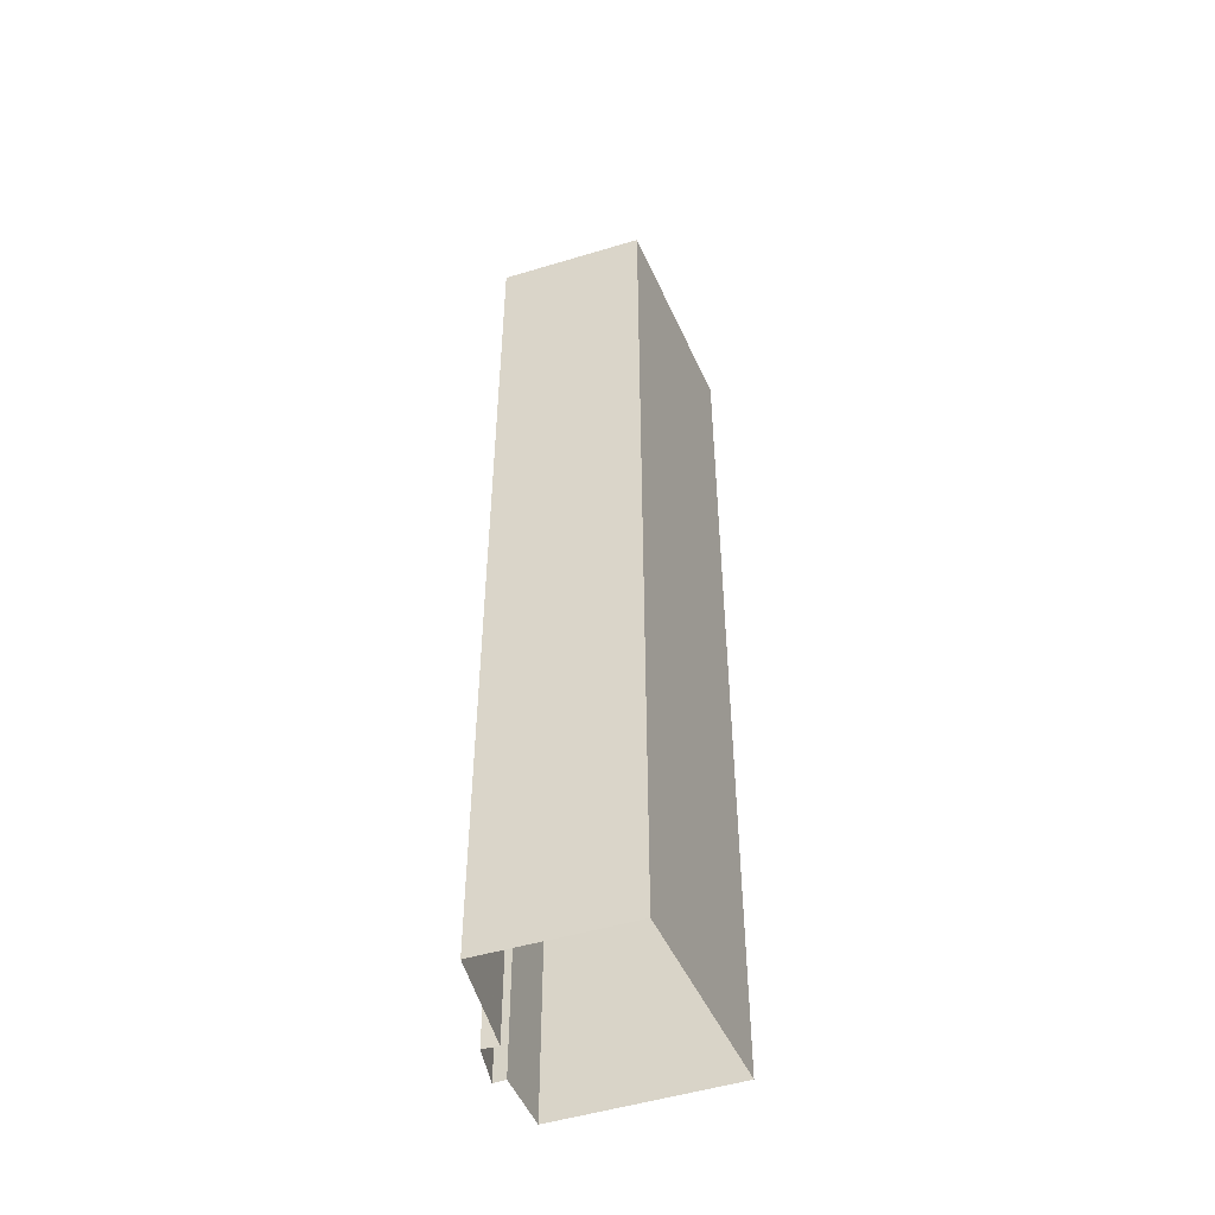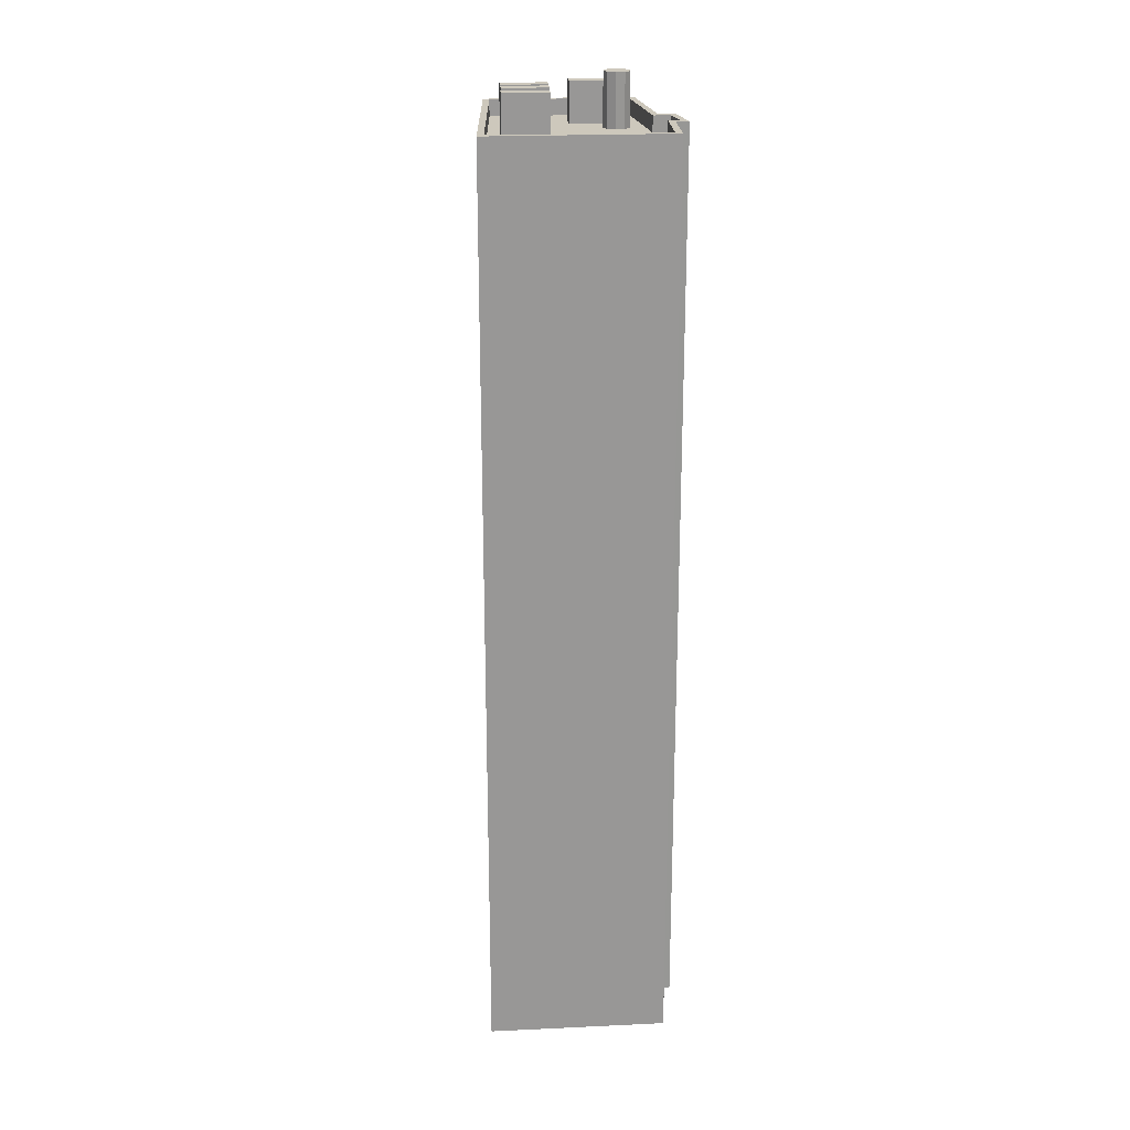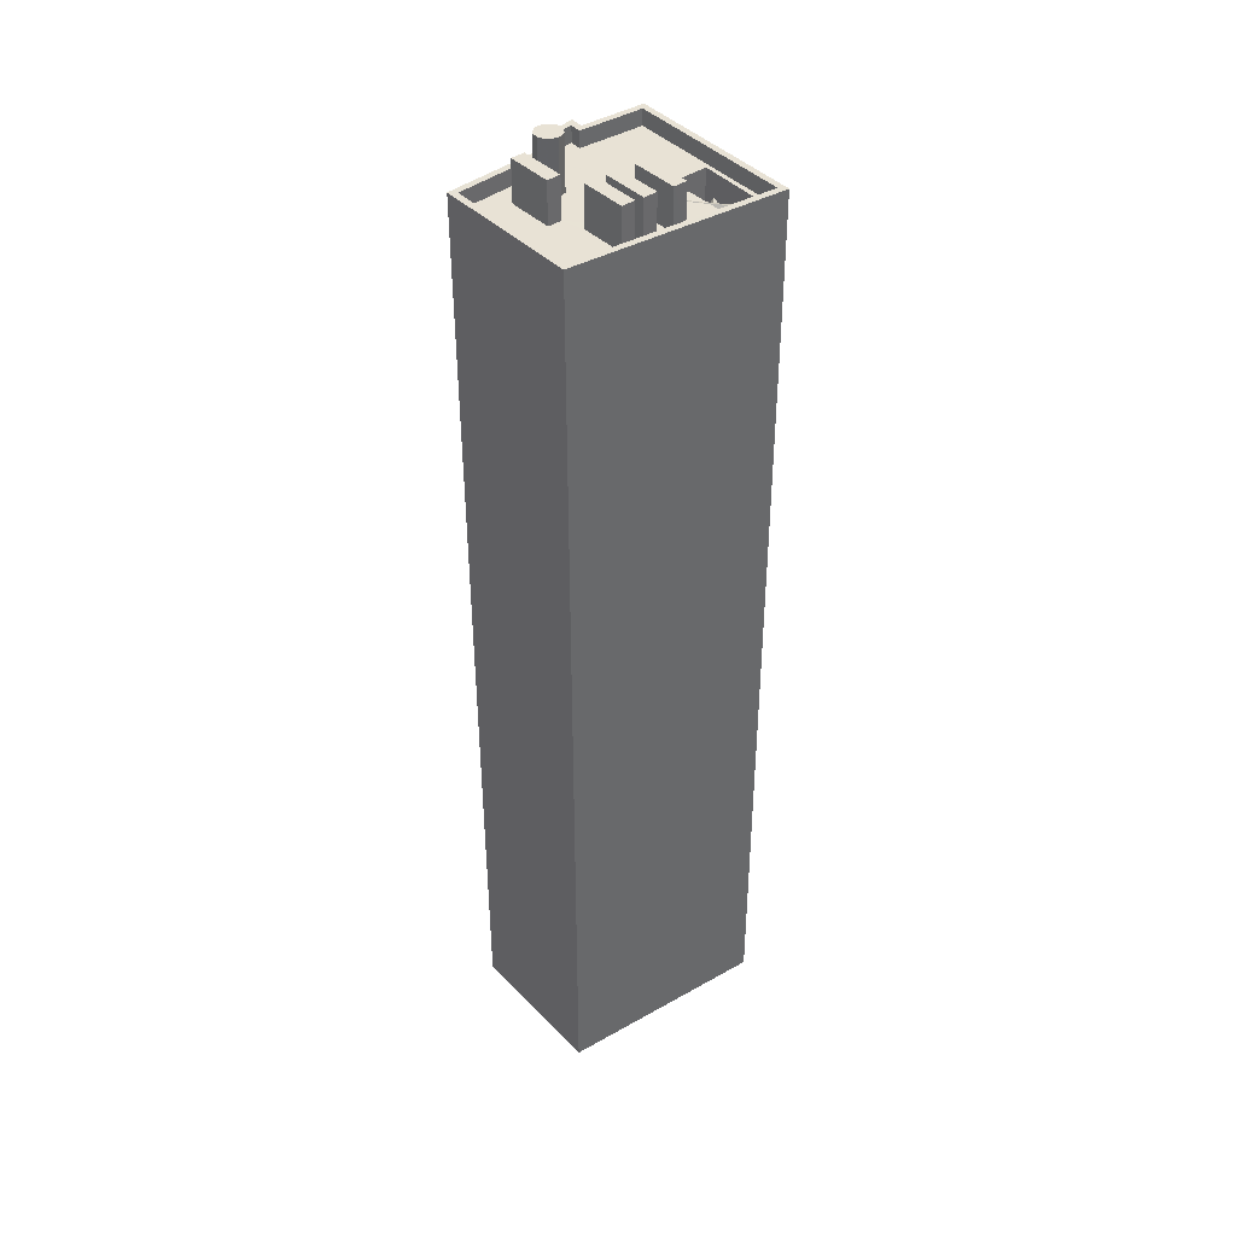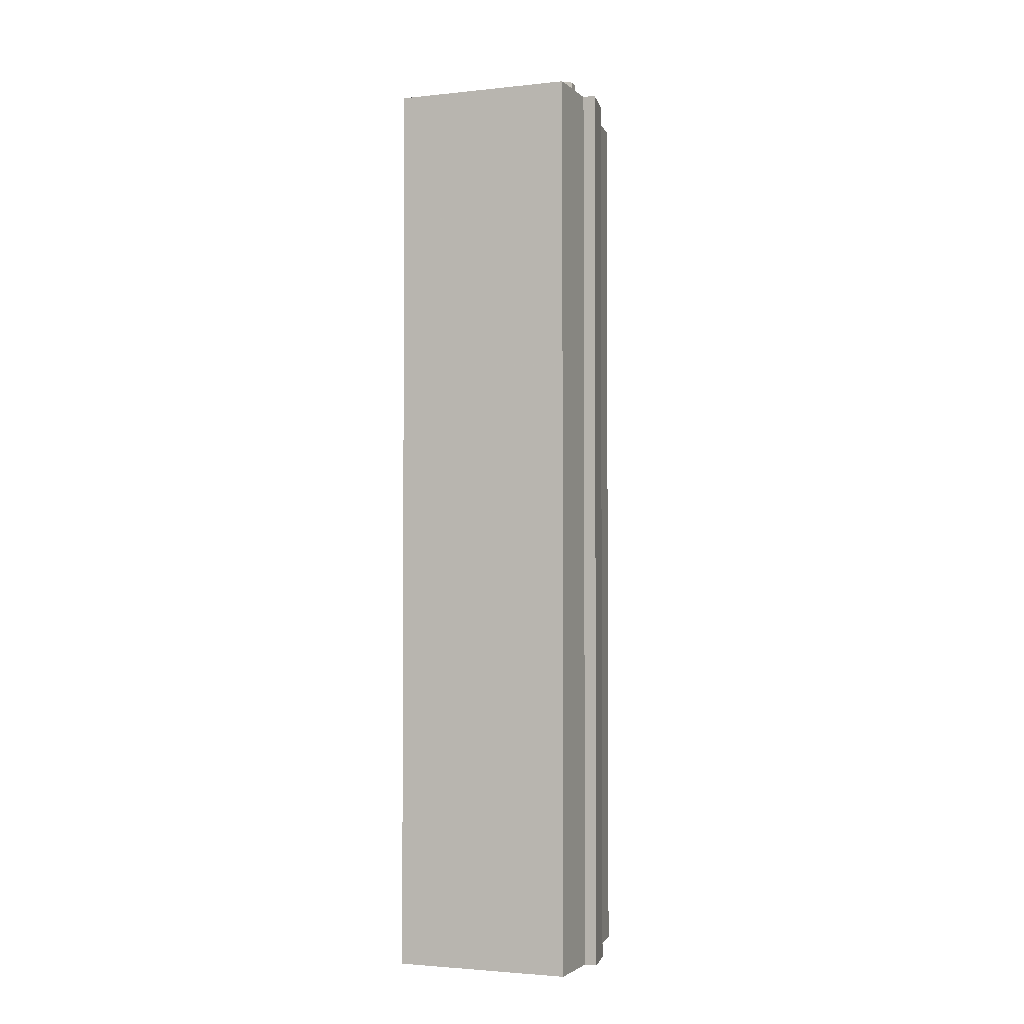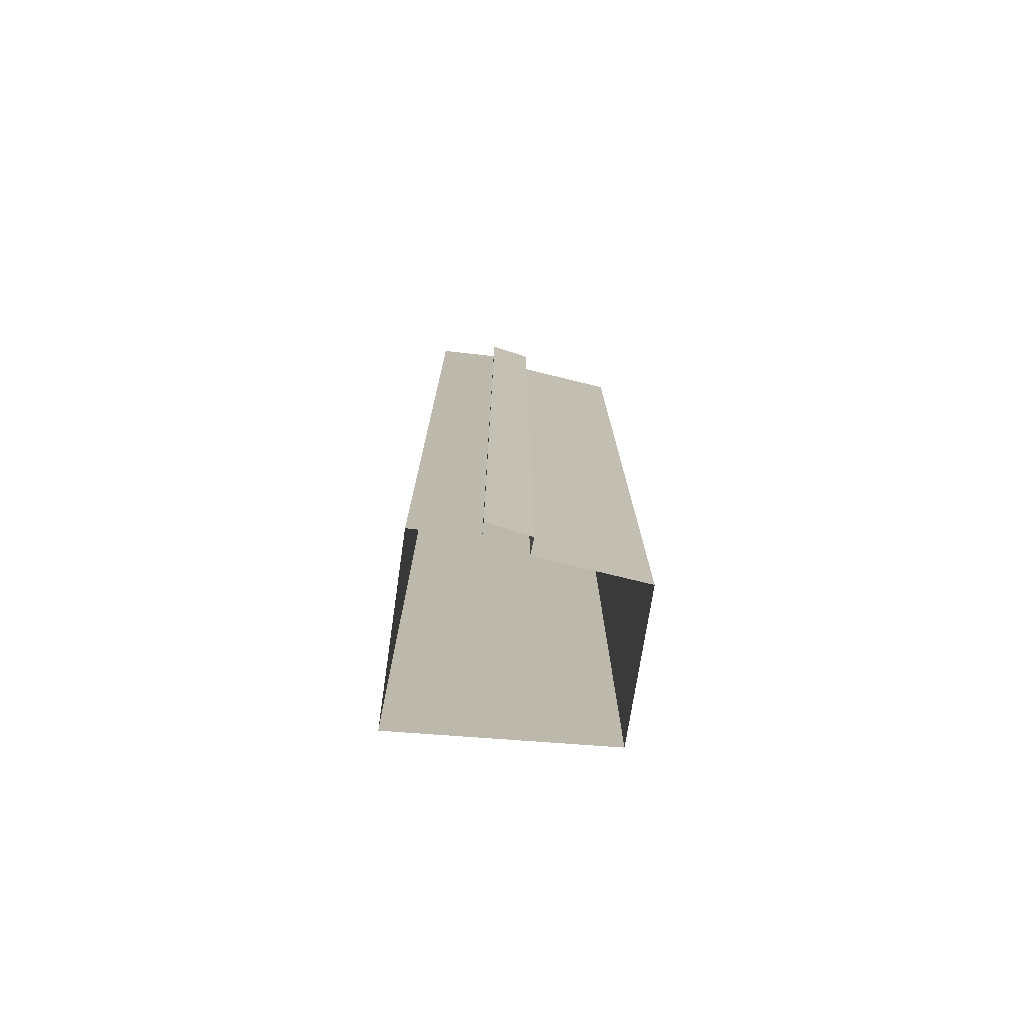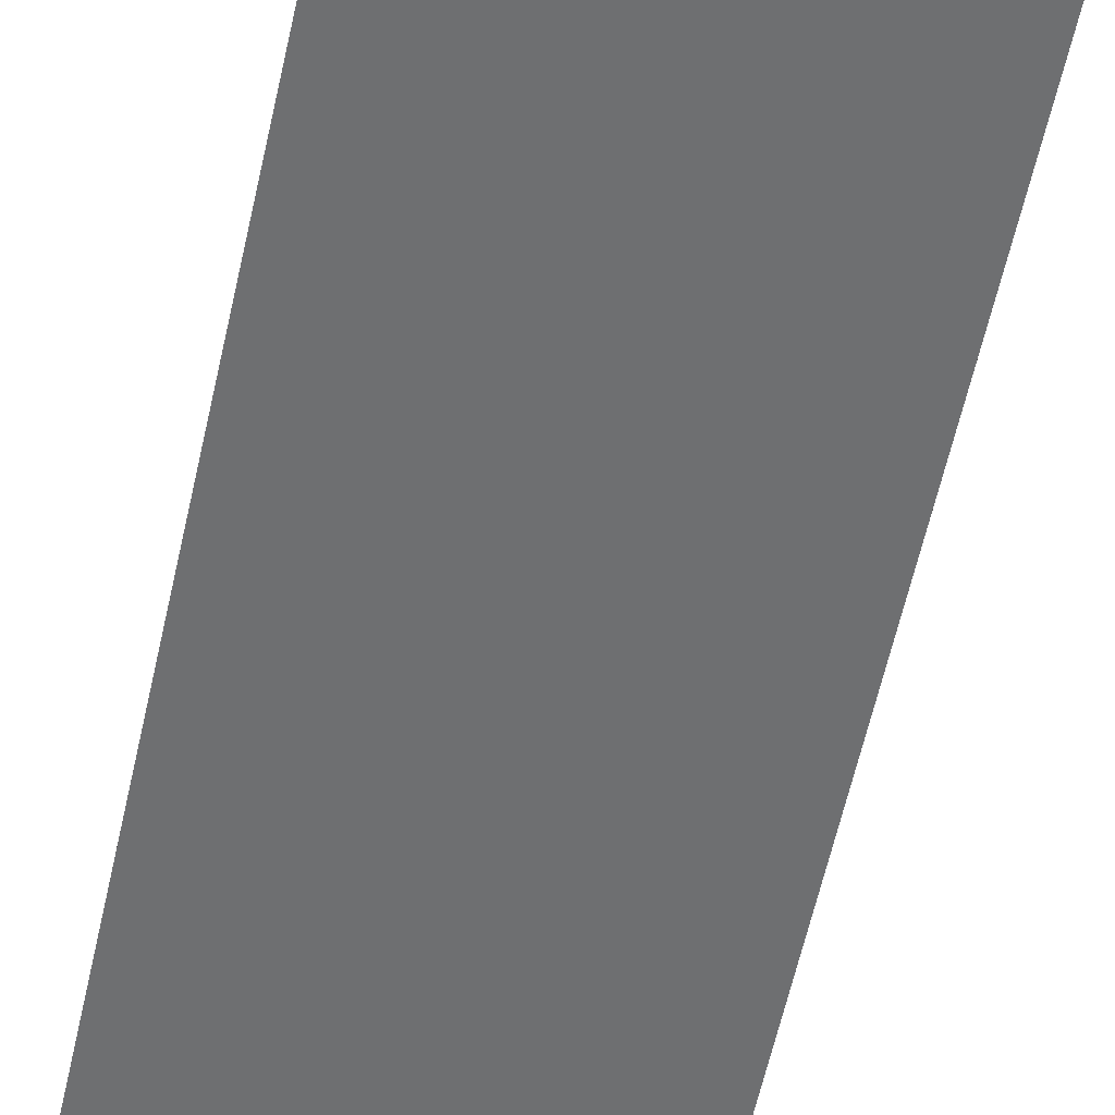
<metadata>
{"format":"obj","ext":"obj","renderer":"f3d","projection":"perspective","resolution":1024,"background":"white","views":[{"elev":-48.7,"azim":-80.5,"up":"+Z"},{"elev":22.1,"azim":75.4,"up":"+Z"},{"elev":40.8,"azim":-48.4,"up":"+Z"},{"elev":-2.5,"azim":100.8,"up":"+Z"},{"elev":-75.7,"azim":161.9,"up":"+Z"},{"elev":-54.0,"azim":-11.7,"up":"+Y"}]}
</metadata>
<code>
v -1.155e+04 -3.367e+04 31.7
v -1.155e+04 -3.368e+04 31.7
v -1.155e+04 -3.367e+04 31.7
v -1.156e+04 -3.367e+04 31.7
v -1.155e+04 -3.367e+04 31.7
v -1.156e+04 -3.367e+04 31.7
v -1.156e+04 -3.368e+04 31.7
v -1.156e+04 -3.367e+04 31.7
v -1.156e+04 -3.367e+04 92.9
v -1.156e+04 -3.367e+04 92.9
v -1.156e+04 -3.367e+04 92.9
v -1.156e+04 -3.367e+04 92.9
v -1.156e+04 -3.367e+04 92.9
v -1.156e+04 -3.367e+04 92.9
v -1.156e+04 -3.367e+04 92.9
v -1.156e+04 -3.367e+04 92.9
v -1.156e+04 -3.367e+04 92.9
v -1.155e+04 -3.368e+04 89.59
v -1.155e+04 -3.367e+04 89.59
v -1.155e+04 -3.367e+04 89.59
v -1.155e+04 -3.368e+04 89.59
v -1.155e+04 -3.368e+04 89.59
v -1.156e+04 -3.367e+04 89.59
v -1.156e+04 -3.367e+04 89.59
v -1.156e+04 -3.367e+04 89.59
v -1.155e+04 -3.367e+04 89.59
v -1.155e+04 -3.367e+04 89.59
v -1.156e+04 -3.367e+04 89.59
v -1.156e+04 -3.367e+04 89.59
v -1.156e+04 -3.367e+04 89.59
v -1.156e+04 -3.367e+04 89.59
v -1.155e+04 -3.368e+04 89.59
v -1.155e+04 -3.367e+04 90.59
v -1.155e+04 -3.368e+04 90.59
v -1.155e+04 -3.368e+04 90.59
v -1.155e+04 -3.367e+04 90.59
v -1.155e+04 -3.367e+04 90.59
v -1.155e+04 -3.367e+04 90.59
v -1.155e+04 -3.367e+04 90.59
v -1.155e+04 -3.367e+04 90.59
v -1.156e+04 -3.368e+04 90.59
v -1.156e+04 -3.368e+04 90.59
v -1.156e+04 -3.367e+04 90.59
v -1.156e+04 -3.367e+04 90.59
v -1.156e+04 -3.367e+04 90.59
v -1.156e+04 -3.367e+04 90.59
v -1.156e+04 -3.367e+04 90.59
v -1.156e+04 -3.367e+04 90.59
v -1.156e+04 -3.368e+04 89.59
v -1.156e+04 -3.368e+04 89.59
v -1.156e+04 -3.368e+04 89.59
v -1.156e+04 -3.368e+04 89.59
v -1.156e+04 -3.368e+04 89.59
v -1.156e+04 -3.368e+04 89.59
v -1.156e+04 -3.367e+04 89.59
v -1.156e+04 -3.367e+04 89.59
v -1.156e+04 -3.368e+04 89.59
v -1.156e+04 -3.368e+04 89.59
v -1.156e+04 -3.368e+04 89.59
v -1.156e+04 -3.368e+04 89.59
v -1.156e+04 -3.368e+04 89.59
v -1.156e+04 -3.368e+04 89.59
v -1.156e+04 -3.367e+04 89.59
v -1.156e+04 -3.367e+04 89.59
v -1.156e+04 -3.367e+04 89.59
v -1.156e+04 -3.367e+04 89.59
v -1.156e+04 -3.367e+04 89.59
v -1.156e+04 -3.367e+04 89.59
v -1.156e+04 -3.367e+04 89.59
v -1.156e+04 -3.367e+04 89.59
v -1.156e+04 -3.367e+04 89.59
v -1.156e+04 -3.367e+04 89.59
v -1.156e+04 -3.368e+04 89.59
v -1.156e+04 -3.368e+04 89.59
v -1.156e+04 -3.368e+04 89.59
v -1.156e+04 -3.368e+04 89.59
v -1.156e+04 -3.368e+04 89.59
v -1.155e+04 -3.368e+04 89.59
v -1.156e+04 -3.368e+04 89.59
v -1.155e+04 -3.368e+04 89.59
v -1.156e+04 -3.368e+04 89.59
v -1.156e+04 -3.368e+04 89.59
v -1.155e+04 -3.368e+04 89.19
v -1.155e+04 -3.368e+04 89.19
v -1.155e+04 -3.368e+04 88.95
v -1.155e+04 -3.368e+04 88.95
v -1.155e+04 -3.368e+04 89.21
v -1.155e+04 -3.368e+04 89.26
v -1.155e+04 -3.368e+04 89.19
v -1.155e+04 -3.368e+04 89.19
v -1.155e+04 -3.368e+04 89.23
v -1.155e+04 -3.368e+04 89.23
v -1.155e+04 -3.368e+04 89.26
v -1.155e+04 -3.368e+04 88.88
v -1.155e+04 -3.368e+04 89.07
v -1.155e+04 -3.368e+04 88.88
v -1.155e+04 -3.368e+04 89.07
v -1.155e+04 -3.368e+04 89.07
v -1.155e+04 -3.368e+04 89.07
v -1.155e+04 -3.368e+04 89.23
v -1.155e+04 -3.368e+04 89.23
v -1.155e+04 -3.368e+04 89.15
v -1.155e+04 -3.368e+04 88.95
v -1.155e+04 -3.368e+04 88.95
v -1.155e+04 -3.368e+04 88.88
v -1.155e+04 -3.368e+04 88.88
v -1.155e+04 -3.368e+04 88.93
v -1.155e+04 -3.368e+04 88.99
v -1.155e+04 -3.368e+04 89.23
v -1.155e+04 -3.368e+04 89.23
v -1.156e+04 -3.368e+04 89.23
v -1.155e+04 -3.368e+04 89.23
v -1.155e+04 -3.368e+04 89.23
v -1.155e+04 -3.368e+04 89.23
v -1.155e+04 -3.368e+04 89.23
v -1.156e+04 -3.368e+04 88.84
v -1.155e+04 -3.368e+04 88.46
v -1.156e+04 -3.368e+04 88.9
v -1.156e+04 -3.368e+04 88.87
v -1.155e+04 -3.368e+04 88.49
v -1.155e+04 -3.368e+04 88.68
v -1.156e+04 -3.368e+04 89
v -1.155e+04 -3.368e+04 88.85
v -1.156e+04 -3.368e+04 89.23
v -1.156e+04 -3.368e+04 89.22
v -1.156e+04 -3.368e+04 89.14
v -1.155e+04 -3.368e+04 88.73
v -1.155e+04 -3.368e+04 88.31
v -1.155e+04 -3.368e+04 87.72
v -1.155e+04 -3.368e+04 87.85
v -1.155e+04 -3.368e+04 88.43
v -1.155e+04 -3.368e+04 88.47
v -1.155e+04 -3.368e+04 87.88
v -1.155e+04 -3.368e+04 88.1
v -1.155e+04 -3.368e+04 88.7
v -1.155e+04 -3.368e+04 88.09
v -1.155e+04 -3.368e+04 88.67
v -1.156e+04 -3.368e+04 92.14
v -1.156e+04 -3.368e+04 92.14
v -1.156e+04 -3.368e+04 92.14
v -1.156e+04 -3.368e+04 92.14
v -1.156e+04 -3.368e+04 92.14
v -1.156e+04 -3.368e+04 92.14
v -1.156e+04 -3.368e+04 92.14
v -1.156e+04 -3.368e+04 92.14
v -1.156e+04 -3.368e+04 92.14
v -1.156e+04 -3.367e+04 92.14
v -1.156e+04 -3.368e+04 92.14
v -1.156e+04 -3.367e+04 92.14
v -1.156e+04 -3.368e+04 92.14
v -1.156e+04 -3.368e+04 92.14
v -1.156e+04 -3.368e+04 92.14
v -1.156e+04 -3.368e+04 92.14
v -1.155e+04 -3.368e+04 84.59
v -1.155e+04 -3.368e+04 84.59
v -1.155e+04 -3.368e+04 84.59
v -1.155e+04 -3.368e+04 84.59
v -1.155e+04 -3.368e+04 84.59
v -1.156e+04 -3.368e+04 84.59
v -1.156e+04 -3.368e+04 84.59
v -1.155e+04 -3.368e+04 84.59
v -1.155e+04 -3.368e+04 84.59
v -1.155e+04 -3.368e+04 84.59
v -1.155e+04 -3.368e+04 84.59
v -1.155e+04 -3.368e+04 89.57
v -1.155e+04 -3.368e+04 88.93
v -1.155e+04 -3.368e+04 88.73
f 1 2 3
f 4 5 3
f 6 2 7
f 6 7 8
f 4 3 6
f 3 2 6
f 9 10 11
f 12 13 9
f 10 14 15
f 14 16 15
f 17 12 9
f 17 9 11
f 11 10 15
f 18 19 20
f 21 22 18
f 23 24 25
f 26 27 28
f 26 20 19
f 29 25 24
f 24 30 29
f 31 29 30
f 26 28 31
f 21 18 32
f 32 18 20
f 20 26 30
f 26 31 30
f 33 34 35
f 33 36 34
f 37 36 38
f 39 37 38
f 40 39 38
f 33 38 36
f 34 41 35
f 34 42 41
f 43 44 41
f 42 43 41
f 44 43 45
f 43 46 45
f 45 47 48
f 40 48 39
f 48 47 39
f 45 46 47
f 24 23 49
f 50 51 52
f 50 52 53
f 54 51 50
f 55 56 57
f 54 58 57
f 49 23 55
f 49 55 58
f 54 50 58
f 58 55 57
f 59 51 60
f 59 61 62
f 62 63 64
f 60 51 54
f 65 66 29
f 64 67 65
f 68 25 29
f 61 57 62
f 62 57 56
f 59 60 61
f 66 68 29
f 69 66 65
f 67 69 65
f 64 70 67
f 63 70 64
f 62 56 63
f 65 71 72
f 64 65 72
f 59 73 74
f 71 74 73
f 73 59 62
f 71 73 72
f 20 30 32
f 75 76 18
f 75 18 22
f 77 76 75
f 78 30 79
f 77 75 79
f 32 30 78
f 80 78 79
f 75 80 79
f 76 81 52
f 52 81 53
f 49 53 82
f 30 24 79
f 49 82 24
f 81 76 77
f 24 82 79
f 53 81 82
f 83 84 85
f 86 83 85
f 87 88 89
f 90 89 91
f 92 88 93
f 83 92 84
f 84 92 93
f 91 88 92
f 89 88 91
f 94 95 96
f 94 97 95
f 98 93 99
f 93 100 99
f 101 95 97
f 98 102 93
f 101 100 88
f 101 88 95
f 88 100 93
f 103 104 89
f 90 103 89
f 105 85 106
f 105 86 85
f 107 104 96
f 104 103 96
f 103 94 96
f 108 98 106
f 98 99 106
f 99 105 106
f 101 109 110
f 110 111 112
f 100 101 110
f 113 114 112
f 112 114 100
f 112 100 110
f 91 92 115
f 116 117 118
f 116 118 119
f 117 120 118
f 121 116 122
f 121 117 116
f 123 122 124
f 123 121 122
f 125 126 124
f 126 127 123
f 124 126 123
f 127 126 118
f 120 127 118
f 128 129 130
f 131 128 130
f 132 133 129
f 128 132 129
f 132 134 133
f 132 135 134
f 135 136 134
f 135 137 136
f 131 130 136
f 137 131 136
f 138 139 140
f 138 141 139
f 142 143 144
f 145 142 144
f 146 147 148
f 146 149 147
f 150 151 152
f 153 150 152
f 154 155 156
f 155 154 157
f 158 159 160
f 159 161 162
f 163 157 154
f 161 163 162
f 160 159 164
f 164 159 162
f 162 163 154
f 66 10 9
f 66 69 10
f 68 66 9
f 13 68 9
f 12 68 13
f 12 25 68
f 17 25 12
f 17 23 25
f 11 23 17
f 11 55 23
f 55 11 56
f 11 15 56
f 15 63 56
f 70 63 15
f 16 70 15
f 67 70 16
f 14 67 16
f 69 67 14
f 10 69 14
f 78 80 165
f 78 107 155
f 155 96 156
f 96 95 166
f 96 166 156
f 165 88 87
f 107 96 155
f 78 87 107
f 78 165 87
f 157 78 155
f 157 32 78
f 75 110 80
f 88 165 80
f 116 119 159
f 116 159 158
f 75 125 124
f 88 109 95
f 95 109 166
f 75 124 122
f 110 116 158
f 110 122 116
f 80 110 109
f 75 122 110
f 88 80 109
f 118 161 159
f 159 119 118
f 118 108 161
f 75 22 126
f 125 75 126
f 98 22 102
f 118 98 108
f 118 126 98
f 126 22 98
f 21 134 136
f 129 163 130
f 32 134 21
f 129 157 163
f 133 32 157
f 133 157 129
f 133 134 32
f 22 21 84
f 102 22 93
f 106 161 108
f 161 130 163
f 85 136 130
f 136 85 21
f 93 22 84
f 21 85 84
f 85 161 106
f 85 130 161
f 2 41 7
f 2 35 41
f 41 8 7
f 41 44 8
f 44 6 8
f 44 45 6
f 45 4 6
f 45 48 4
f 48 5 4
f 48 40 5
f 38 3 5
f 40 38 5
f 38 1 3
f 38 33 1
f 1 35 2
f 1 33 35
f 34 19 18
f 34 36 19
f 74 42 59
f 59 42 51
f 51 42 52
f 52 42 34
f 76 52 34
f 76 34 18
f 42 74 71
f 43 42 71
f 31 46 29
f 29 46 65
f 65 43 71
f 65 46 43
f 46 31 28
f 47 46 28
f 47 28 27
f 39 47 27
f 37 27 26
f 37 39 27
f 37 26 19
f 36 37 19
f 87 89 104
f 107 87 104
f 117 164 120
f 164 117 160
f 123 112 111
f 127 112 123
f 111 160 117
f 123 111 121
f 111 117 121
f 127 113 112
f 162 113 120
f 164 162 120
f 120 113 127
f 111 110 158
f 160 111 158
f 115 154 103
f 91 115 90
f 154 156 94
f 101 97 109
f 97 166 109
f 156 166 94
f 94 103 154
f 94 166 97
f 115 103 90
f 167 86 105
f 167 105 135
f 135 99 137
f 99 100 114
f 137 99 114
f 135 105 99
f 113 162 131
f 114 113 137
f 167 154 115
f 154 128 162
f 92 83 115
f 137 113 131
f 135 132 167
f 86 167 115
f 86 115 83
f 131 162 128
f 132 128 154
f 132 154 167
f 53 139 50
f 53 140 139
f 139 141 58
f 50 139 58
f 141 138 49
f 58 141 49
f 49 140 53
f 49 138 140
f 54 143 60
f 54 144 143
f 143 142 61
f 60 143 61
f 142 145 57
f 61 142 57
f 57 144 54
f 57 145 144
f 62 148 73
f 62 146 148
f 148 147 72
f 73 148 72
f 147 149 64
f 72 147 64
f 64 146 62
f 64 149 146
f 152 81 77
f 153 152 77
f 82 152 151
f 82 81 152
f 151 150 79
f 82 151 79
f 79 153 77
f 79 150 153

</code>
